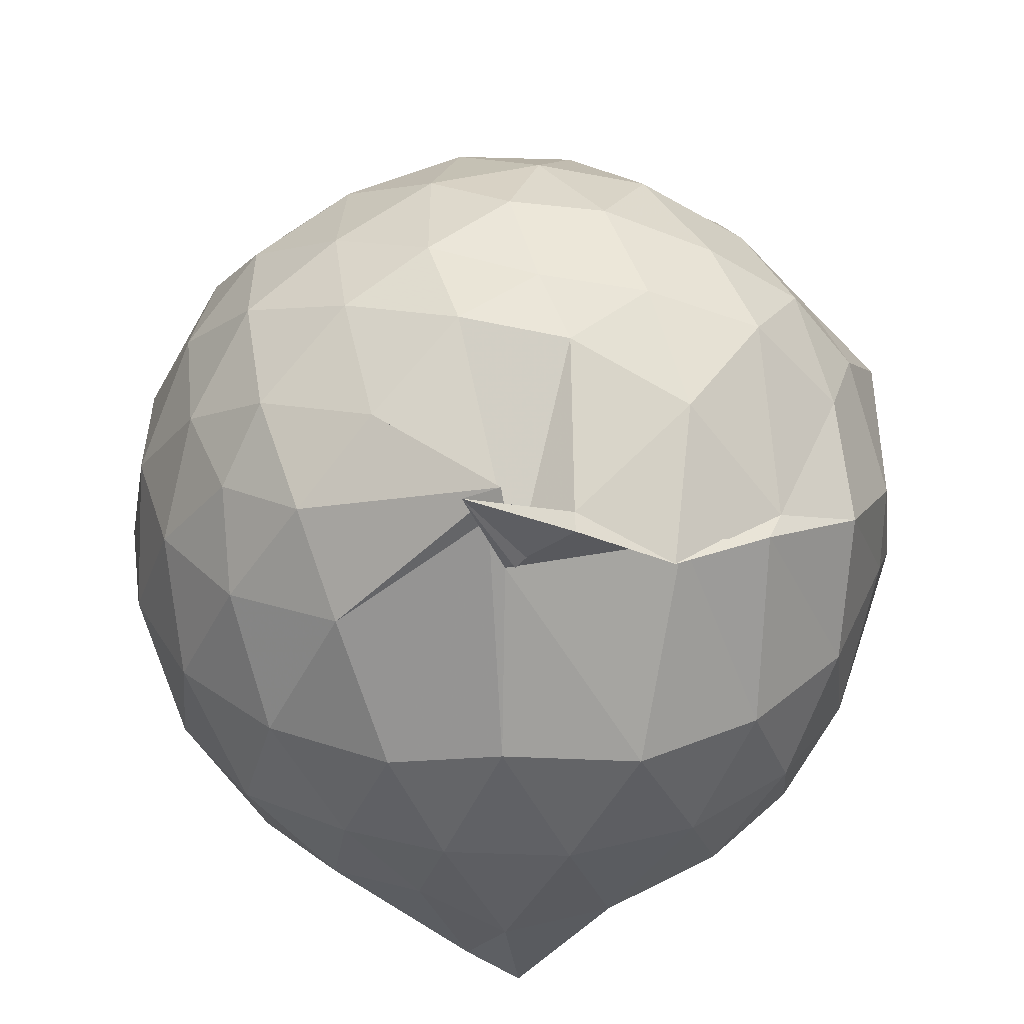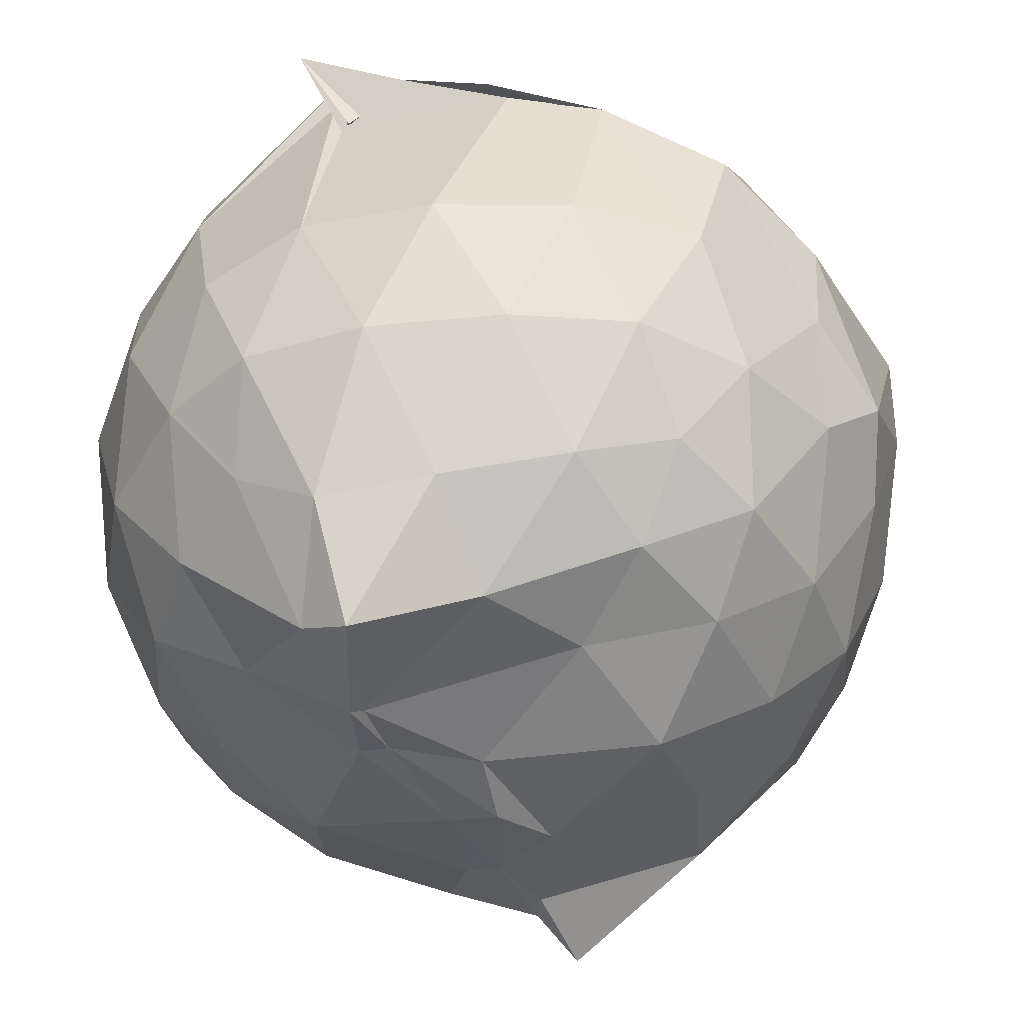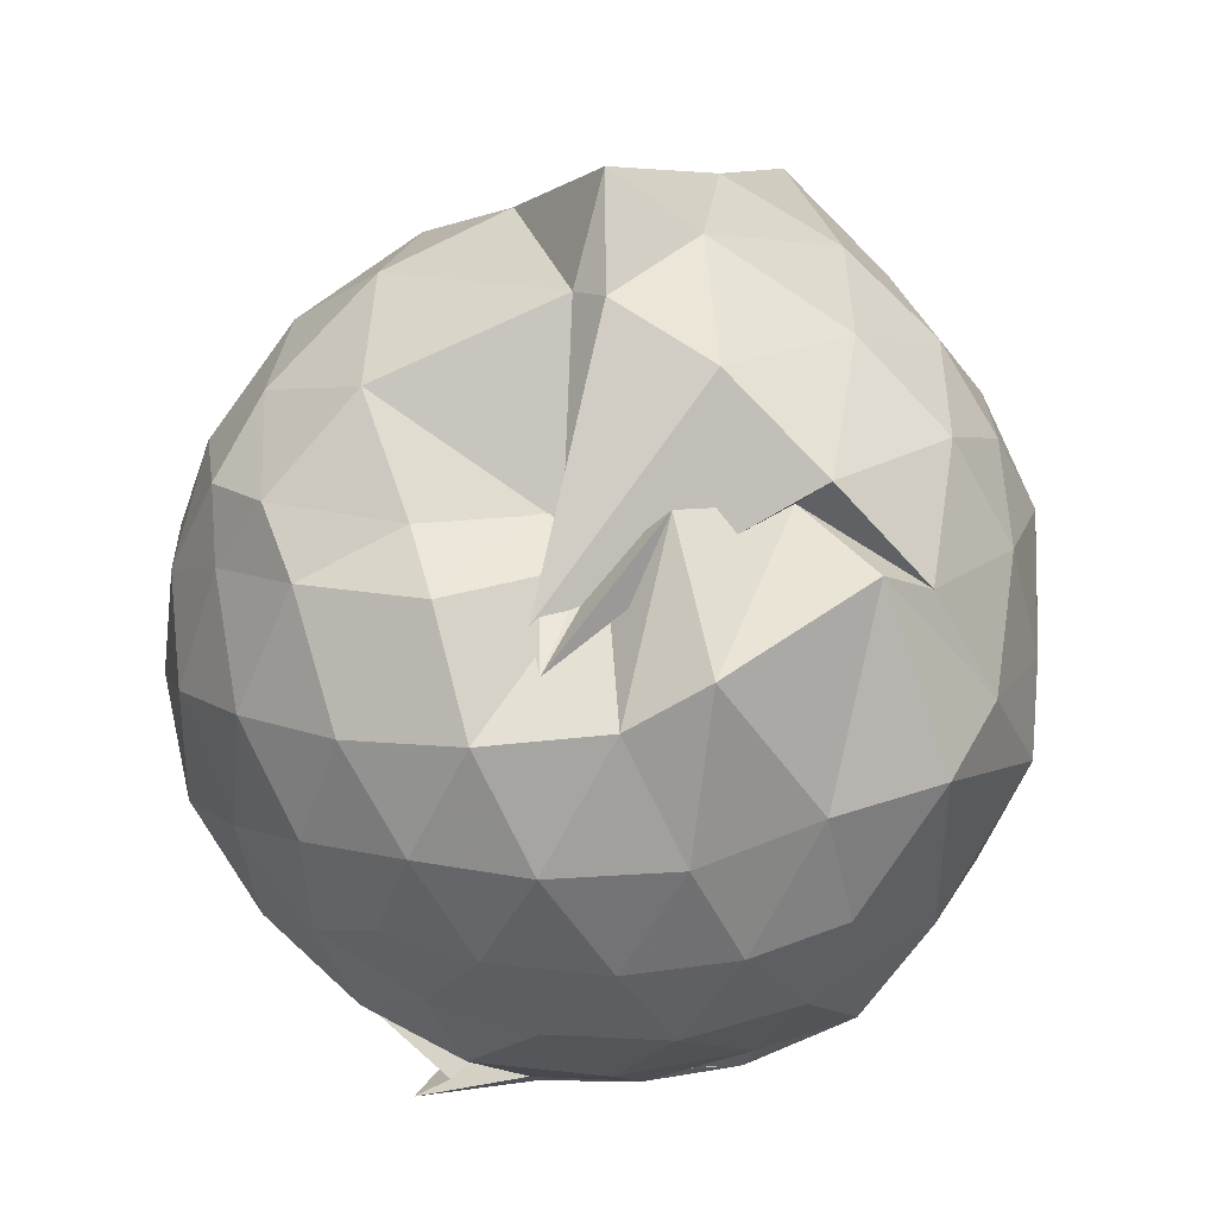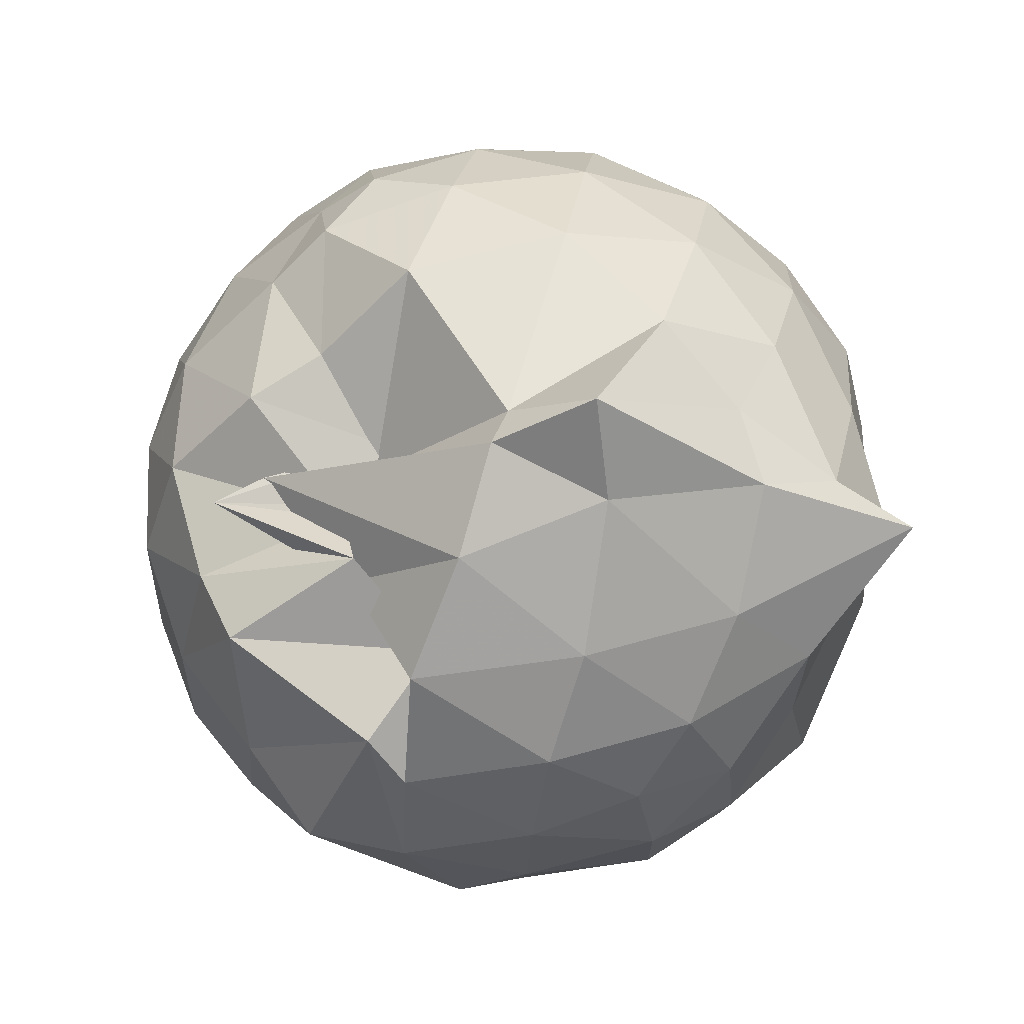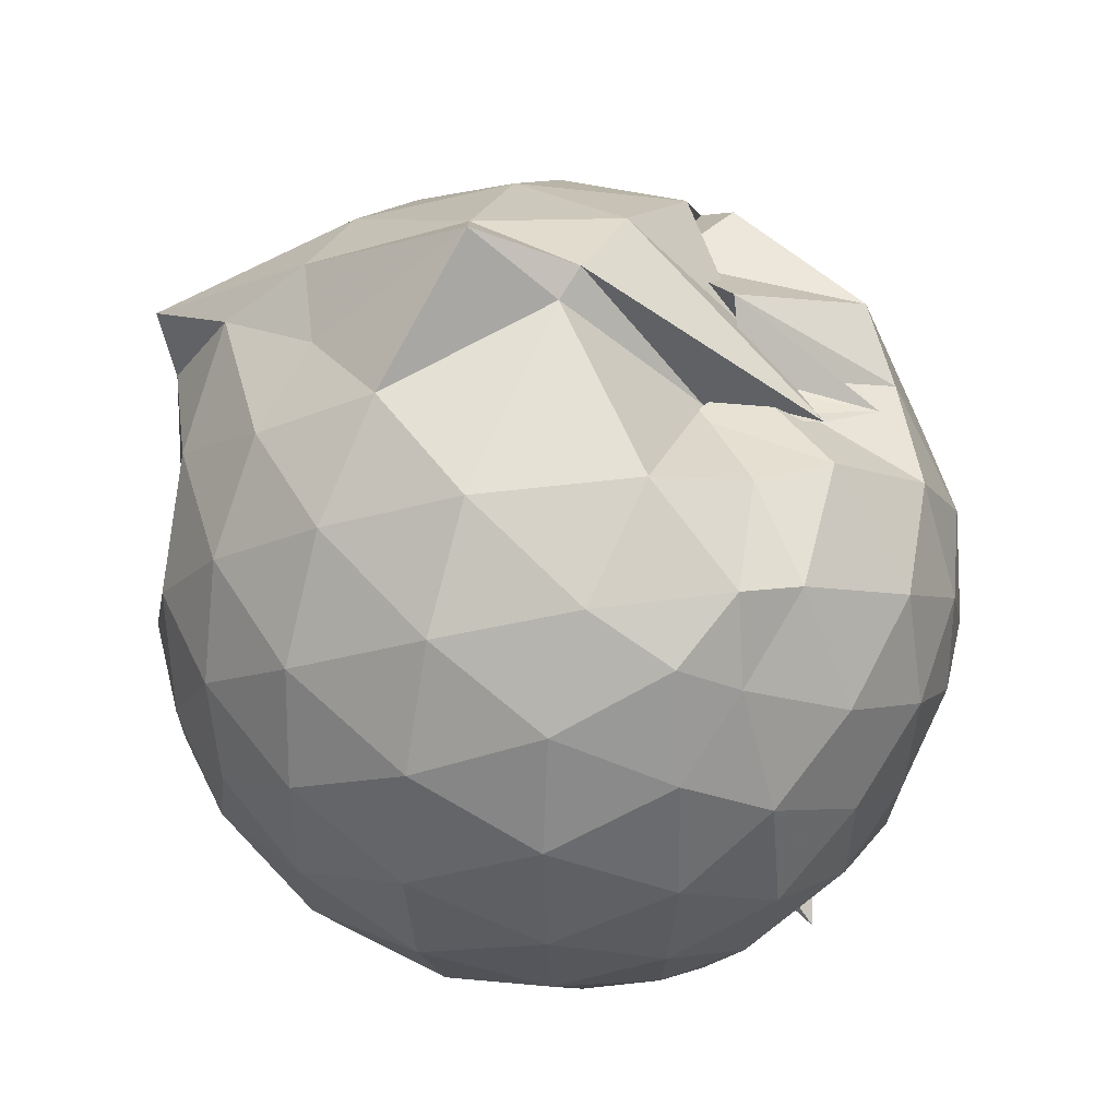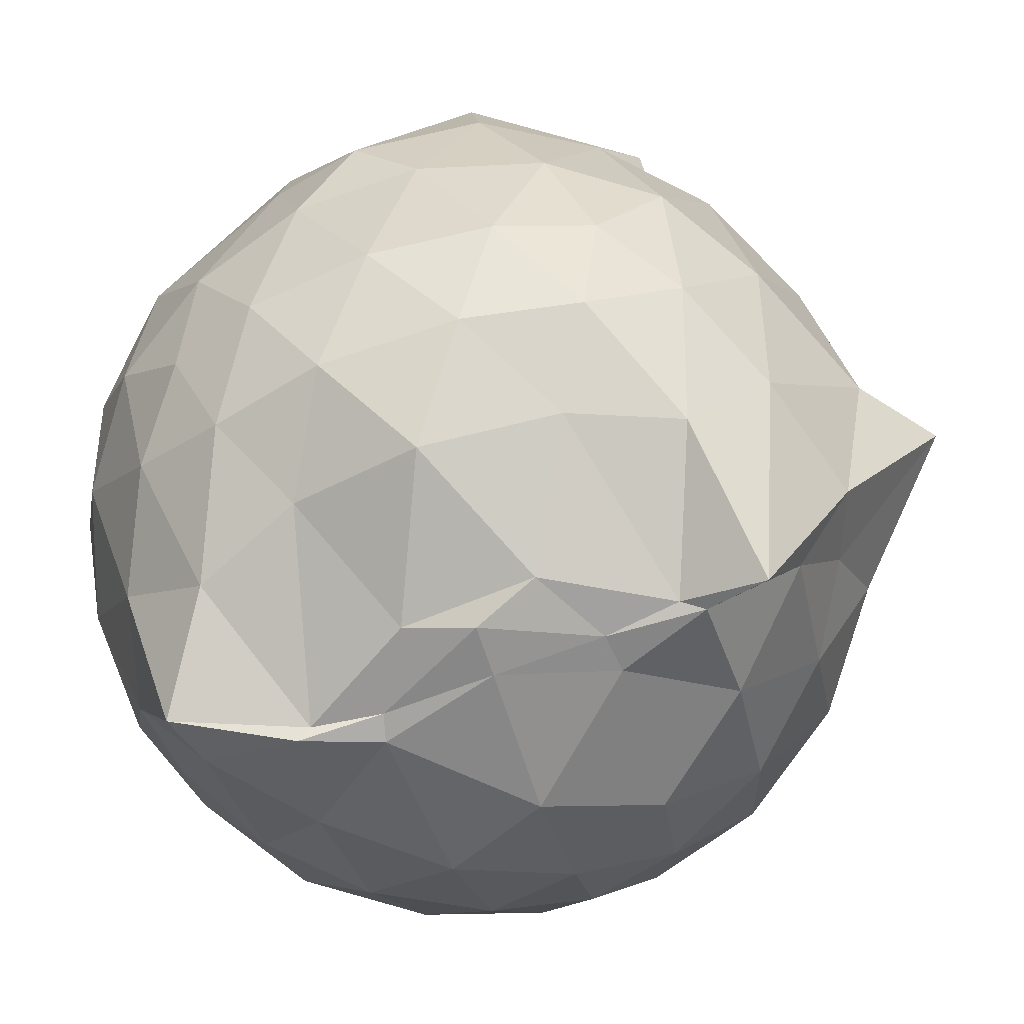
<metadata>
{"format":"obj","ext":"obj","renderer":"f3d","projection":"perspective","resolution":1024,"background":"white","views":[{"elev":-54.7,"azim":0.9,"up":"+Y"},{"elev":-39.8,"azim":25.8,"up":"+Z"},{"elev":43.7,"azim":29.6,"up":"+Y"},{"elev":79.4,"azim":103.6,"up":"+Y"},{"elev":45.4,"azim":-69.1,"up":"+Y"},{"elev":-76.2,"azim":108.4,"up":"+Z"}]}
</metadata>
<code>
v -0.9074 -0.106 1.035
v -0.9132 -0.09402 -0.8223
v -0.09891 -0.08292 0.5729
v -0.1677 0.1745 0.5694
v -0.3823 0.4965 0.64
v -0.6102 0.631 0.3944
v -0.6861 0.4663 0.7623
v -0.9023 0.5197 0.398
v -1.073 0.547 0.5955
v -1.373 0.5255 0.6636
v -1.549 0.4419 0.5924
v -1.642 0.2013 0.6405
v -1.679 -0.0951 0.6622
v -1.647 -0.3813 0.6307
v -1.557 -0.597 0.5895
v -1.376 -0.7559 0.6371
v -0.929 -0.8849 0.7775
v -1.009 -0.9665 0.8067
v -0.772 -0.9056 0.675
v -0.5575 -0.8862 0.5724
v -0.3104 -0.6602 0.537
v -0.1626 -0.328 0.6168
v -0.001643 0.1849 0.3769
v -0.2226 0.5374 0.2684
v -0.4578 0.5435 0.1742
v -0.5711 0.5188 0.4016
v -0.7693 0.4735 0.6623
v -0.843 0.5022 0.4077
v -1.281 0.6877 0.4318
v -1.546 0.5432 0.396
v -1.717 0.3274 0.3809
v -1.804 0.06562 0.402
v -1.8 -0.2445 0.4087
v -1.716 -0.516 0.3876
v -1.543 -0.7436 0.396
v -1.295 -0.8948 0.4342
v -0.9572 -0.8819 0.6926
v -0.9235 -0.8997 0.5777
v -0.5386 -0.8198 0.585
v -0.3407 -0.7371 0.5317
v -0.1265 -0.5438 0.4373
v -0.01604 -0.2834 0.3353
v -0.01011 0.2031 0.1461
v -0.1568 0.4512 0.1689
v -0.37 0.6594 0.2004
v -0.6407 0.7965 0.1523
v -0.8978 0.8583 0.1413
v -0.9825 0.8254 0.1236
v -1.455 0.6784 0.1011
v -1.676 0.4715 0.1024
v -1.817 0.2045 0.106
v -1.865 -0.09424 0.1068
v -1.818 -0.3937 0.1084
v -1.681 -0.6622 0.1098
v -1.464 -0.8719 0.1149
v -1.192 -0.9935 0.1132
v -0.937 -1.026 0.1549
v -0.6295 -0.9971 0.1107
v -0.3641 -0.8628 0.1128
v -0.157 -0.6493 0.1221
v -0.02006 -0.2992 0.1173
v 0.03213 -0.08175 0.002163
v -0.1165 0.3262 -0.1428
v -0.2719 0.5539 -0.1441
v -0.5059 0.7064 -0.1661
v -0.8345 0.8502 -0.1377
v -1.017 0.9925 -0.06447
v -1.291 0.7317 -0.1649
v -1.539 0.5583 -0.1949
v -1.723 0.3137 -0.2009
v -1.816 0.04852 -0.169
v -1.815 -0.2373 -0.17
v -1.722 -0.5022 -0.1957
v -1.55 -0.7457 -0.1954
v -1.306 -0.9156 -0.1578
v -1.076 -0.9967 -0.1538
v -0.7889 -0.9905 -0.1762
v -0.5015 -0.8967 -0.1801
v -0.2743 -0.7359 -0.1581
v -0.1229 -0.5017 -0.1546
v -0.0403 -0.2363 -0.1443
v -0.03799 0.0504 -0.1503
v -0.257 0.3959 -0.3624
v -0.4346 0.5326 -0.4362
v -0.6849 0.6487 -0.4805
v -0.9727 0.74 -0.4689
v -1.141 0.6812 -0.3796
v -1.335 0.5687 -0.4303
v -1.535 0.3678 -0.4521
v -1.671 0.1255 -0.429
v -1.738 -0.09354 -0.3764
v -1.671 -0.3167 -0.4314
v -1.533 -0.5604 -0.4554
v -1.353 -0.753 -0.4374
v -1.143 -0.8855 -0.381
v -0.942 -0.8939 -0.5104
v -0.6935 -0.8342 -0.4949
v -0.4351 -0.7152 -0.4399
v -0.2561 -0.5785 -0.3635
v -0.1798 -0.3708 -0.4284
v -0.1507 -0.09129 -0.4371
v -0.1792 0.1836 -0.4261
v -0.2376 -0.08845 0.7578
v -0.3467 0.1419 0.7911
v -0.5179 0.3973 0.7576
v -0.7202 0.4986 0.4562
v -0.939 0.5237 0.7332
v -1.24 0.4501 0.7649
v -1.468 0.3442 0.7115
v -1.519 0.05945 0.8113
v -1.512 -0.2425 0.8355
v -1.467 -0.5149 0.7582
v -1.21 -0.6466 0.8093
v -0.9013 -0.909 0.5838
v -0.7734 -0.8654 0.6979
v -0.5148 -0.5949 0.7905
v -0.3458 -0.3307 0.8262
v -0.4427 -0.1089 0.9014
v -0.5892 0.1356 0.9467
v -0.7613 0.3613 0.8969
v -1.03 0.2889 0.9466
v -1.299 0.1836 0.9046
v -1.311 -0.1108 0.9419
v -1.277 -0.3798 0.9266
v -1.02 -0.4886 0.9586
v -0.7764 -0.5479 0.9361
v -0.5987 -0.3484 0.9352
v -0.6893 -0.1041 1.006
v -0.8386 0.1159 1.011
v -1.092 0.03057 1.012
v -1.091 -0.2497 0.9981
v -0.8432 -0.3441 0.9792
v -0.3767 0.325 -0.5603
v -0.662 0.4558 -0.6725
v -1.003 0.5138 -0.8377
v -1.052 0.5894 -0.6357
v -1.275 0.3844 -0.6514
v -1.481 0.1489 -0.6248
v -1.598 -0.0937 -0.5587
v -1.478 -0.3408 -0.6205
v -1.276 -0.5811 -0.6344
v -1.04 -0.7516 -0.718
v -0.914 -0.7863 -0.7774
v -0.6802 -0.6371 -0.6753
v -0.3809 -0.5078 -0.5562
v -0.3209 -0.2523 -0.5951
v -0.3209 0.06288 -0.5981
v -0.5655 0.212 -0.6808
v -1.007 0.3234 -0.7753
v -1.038 0.3729 -0.7831
v -1.118 0.1634 -0.757
v -1.365 -0.1005 -0.7224
v -1.111 -0.364 -0.7584
v -1.04 -0.536 -0.7891
v -1.026 -0.503 -0.768
v -0.5736 -0.3895 -0.671
v -0.525 -0.09505 -0.7494
v -0.8542 0.05501 -0.8013
v -1.028 0.1521 -0.7808
v -1.03 -0.09496 -0.7992
v -1.049 -0.3474 -0.7583
v -0.8743 -0.2476 -0.7838
f 3 23 4
f 4 23 24
f 4 24 5
f 5 24 25
f 5 25 6
f 6 25 26
f 6 26 7
f 7 26 27
f 7 27 8
f 8 27 28
f 8 28 9
f 9 28 29
f 9 29 10
f 10 29 30
f 10 30 11
f 11 30 31
f 11 31 12
f 12 31 32
f 12 32 13
f 13 32 33
f 13 33 14
f 14 33 34
f 14 34 15
f 15 34 35
f 15 35 16
f 16 35 36
f 16 36 17
f 17 36 37
f 17 37 18
f 18 37 38
f 18 38 19
f 19 38 39
f 19 39 20
f 20 39 40
f 20 40 21
f 21 40 41
f 21 41 22
f 22 41 42
f 22 42 3
f 3 42 23
f 23 43 24
f 24 43 44
f 24 44 25
f 25 44 45
f 25 45 26
f 26 45 46
f 26 46 27
f 27 46 47
f 27 47 28
f 28 47 48
f 28 48 29
f 29 48 49
f 29 49 30
f 30 49 50
f 30 50 31
f 31 50 51
f 31 51 32
f 32 51 52
f 32 52 33
f 33 52 53
f 33 53 34
f 34 53 54
f 34 54 35
f 35 54 55
f 35 55 36
f 36 55 56
f 36 56 37
f 37 56 57
f 37 57 38
f 38 57 58
f 38 58 39
f 39 58 59
f 39 59 40
f 40 59 60
f 40 60 41
f 41 60 61
f 41 61 42
f 42 61 62
f 42 62 23
f 23 62 43
f 43 63 44
f 44 63 64
f 44 64 45
f 45 64 65
f 45 65 46
f 46 65 66
f 46 66 47
f 47 66 67
f 47 67 48
f 48 67 68
f 48 68 49
f 49 68 69
f 49 69 50
f 50 69 70
f 50 70 51
f 51 70 71
f 51 71 52
f 52 71 72
f 52 72 53
f 53 72 73
f 53 73 54
f 54 73 74
f 54 74 55
f 55 74 75
f 55 75 56
f 56 75 76
f 56 76 57
f 57 76 77
f 57 77 58
f 58 77 78
f 58 78 59
f 59 78 79
f 59 79 60
f 60 79 80
f 60 80 61
f 61 80 81
f 61 81 62
f 62 81 82
f 62 82 43
f 43 82 63
f 63 83 64
f 64 83 84
f 64 84 65
f 65 84 85
f 65 85 66
f 66 85 86
f 66 86 67
f 67 86 87
f 67 87 68
f 68 87 88
f 68 88 69
f 69 88 89
f 69 89 70
f 70 89 90
f 70 90 71
f 71 90 91
f 71 91 72
f 72 91 92
f 72 92 73
f 73 92 93
f 73 93 74
f 74 93 94
f 74 94 75
f 75 94 95
f 75 95 76
f 76 95 96
f 76 96 77
f 77 96 97
f 77 97 78
f 78 97 98
f 78 98 79
f 79 98 99
f 79 99 80
f 80 99 100
f 80 100 81
f 81 100 101
f 81 101 82
f 82 101 102
f 82 102 63
f 63 102 83
f 103 104 118
f 104 119 118
f 104 105 119
f 105 120 119
f 105 106 120
f 106 107 120
f 107 121 120
f 107 108 121
f 108 122 121
f 108 109 122
f 109 110 122
f 110 123 122
f 110 111 123
f 111 124 123
f 111 112 124
f 112 113 124
f 113 125 124
f 113 114 125
f 114 126 125
f 114 115 126
f 115 116 126
f 116 127 126
f 116 117 127
f 117 118 127
f 117 103 118
f 118 119 128
f 119 129 128
f 119 120 129
f 120 121 129
f 121 130 129
f 121 122 130
f 122 123 130
f 123 131 130
f 123 124 131
f 124 125 131
f 125 132 131
f 125 126 132
f 126 127 132
f 127 128 132
f 127 118 128
f 133 148 134
f 134 148 149
f 134 149 135
f 135 149 150
f 135 150 136
f 136 150 137
f 137 150 151
f 137 151 138
f 138 151 152
f 138 152 139
f 139 152 140
f 140 152 153
f 140 153 141
f 141 153 154
f 141 154 142
f 142 154 143
f 143 154 155
f 143 155 144
f 144 155 156
f 144 156 145
f 145 156 146
f 146 156 157
f 146 157 147
f 147 157 148
f 147 148 133
f 148 158 149
f 149 158 159
f 149 159 150
f 150 159 151
f 151 159 160
f 151 160 152
f 152 160 153
f 153 160 161
f 153 161 154
f 154 161 155
f 155 161 162
f 155 162 156
f 156 162 157
f 157 162 158
f 157 158 148
f 3 4 103
f 103 4 104
f 4 5 104
f 104 5 105
f 5 6 105
f 105 6 106
f 6 7 106
f 7 8 106
f 106 8 107
f 8 9 107
f 107 9 108
f 9 10 108
f 108 10 109
f 10 11 109
f 11 12 109
f 109 12 110
f 12 13 110
f 110 13 111
f 13 14 111
f 111 14 112
f 14 15 112
f 15 16 112
f 112 16 113
f 16 17 113
f 113 17 114
f 17 18 114
f 114 18 115
f 18 19 115
f 19 20 115
f 115 20 116
f 20 21 116
f 116 21 117
f 21 22 117
f 117 22 103
f 22 3 103
f 83 133 84
f 84 133 134
f 84 134 85
f 85 134 135
f 85 135 86
f 86 135 136
f 86 136 87
f 87 136 88
f 88 136 137
f 88 137 89
f 89 137 138
f 89 138 90
f 90 138 139
f 90 139 91
f 91 139 92
f 92 139 140
f 92 140 93
f 93 140 141
f 93 141 94
f 94 141 142
f 94 142 95
f 95 142 96
f 96 142 143
f 96 143 97
f 97 143 144
f 97 144 98
f 98 144 145
f 98 145 99
f 99 145 100
f 100 145 146
f 100 146 101
f 101 146 147
f 101 147 102
f 102 147 133
f 102 133 83
f 128 129 1
f 129 130 1
f 130 131 1
f 131 132 1
f 132 128 1
f 159 158 2
f 160 159 2
f 161 160 2
f 162 161 2
f 158 162 2

</code>
